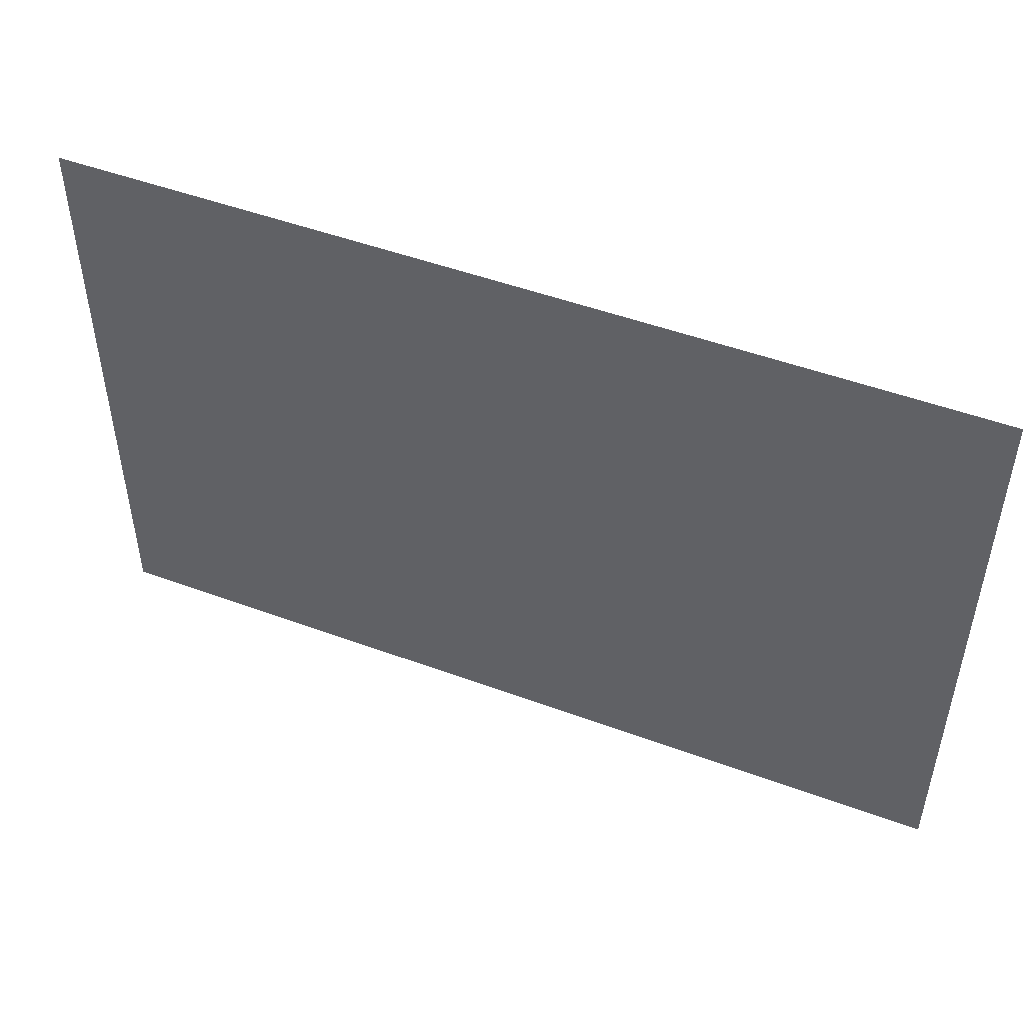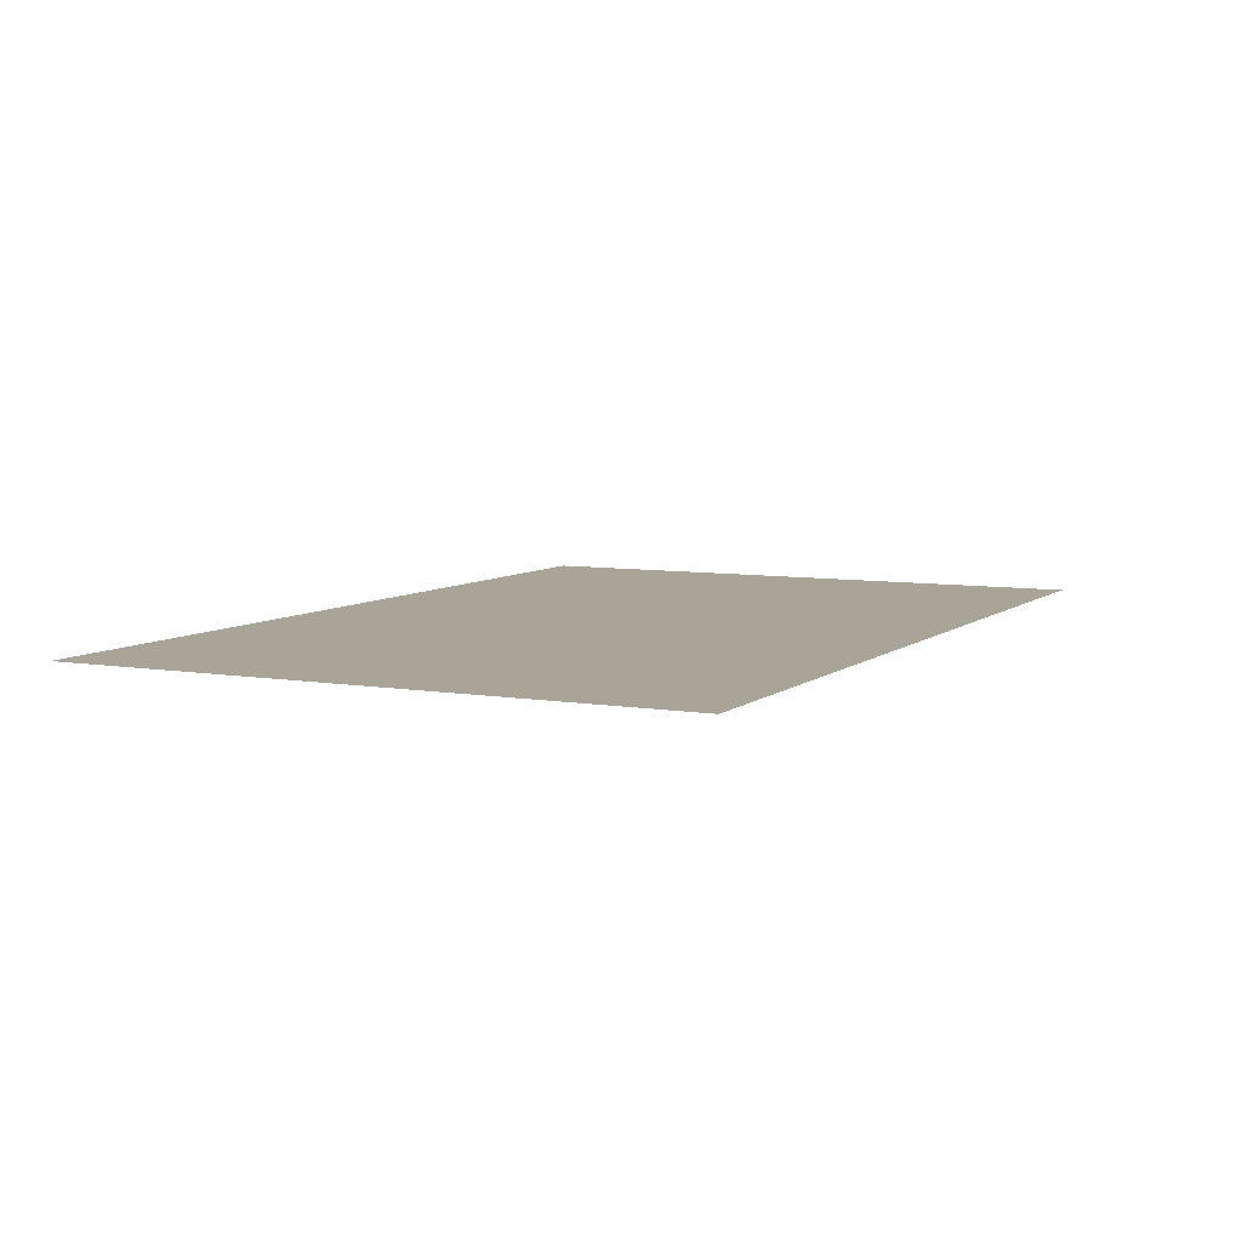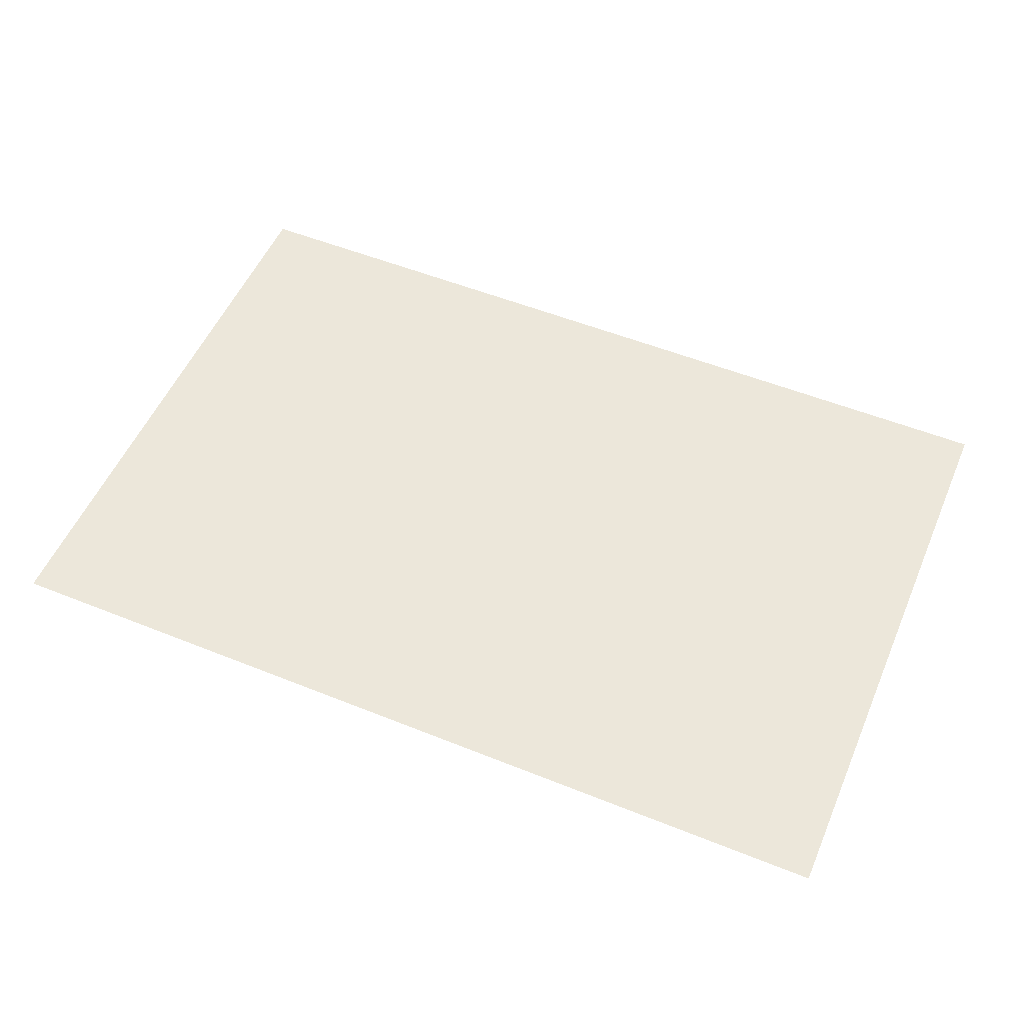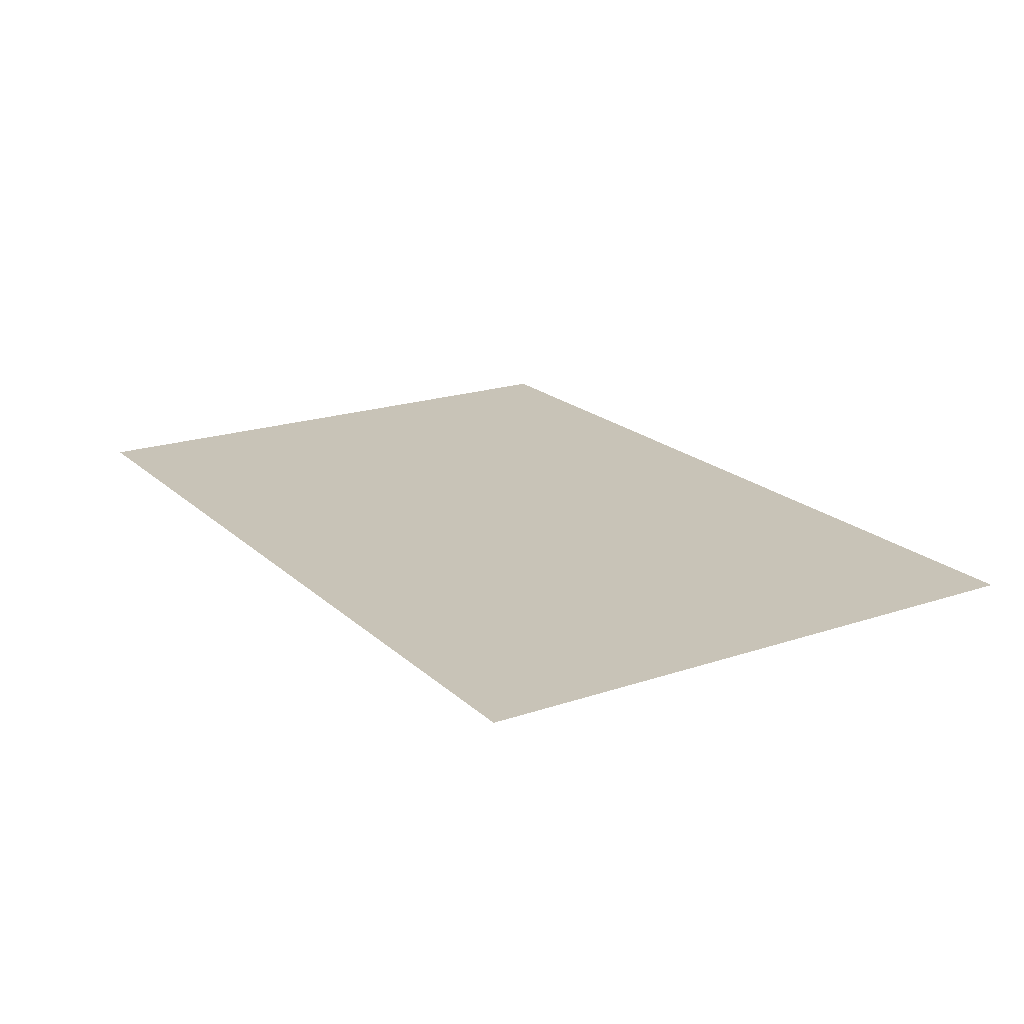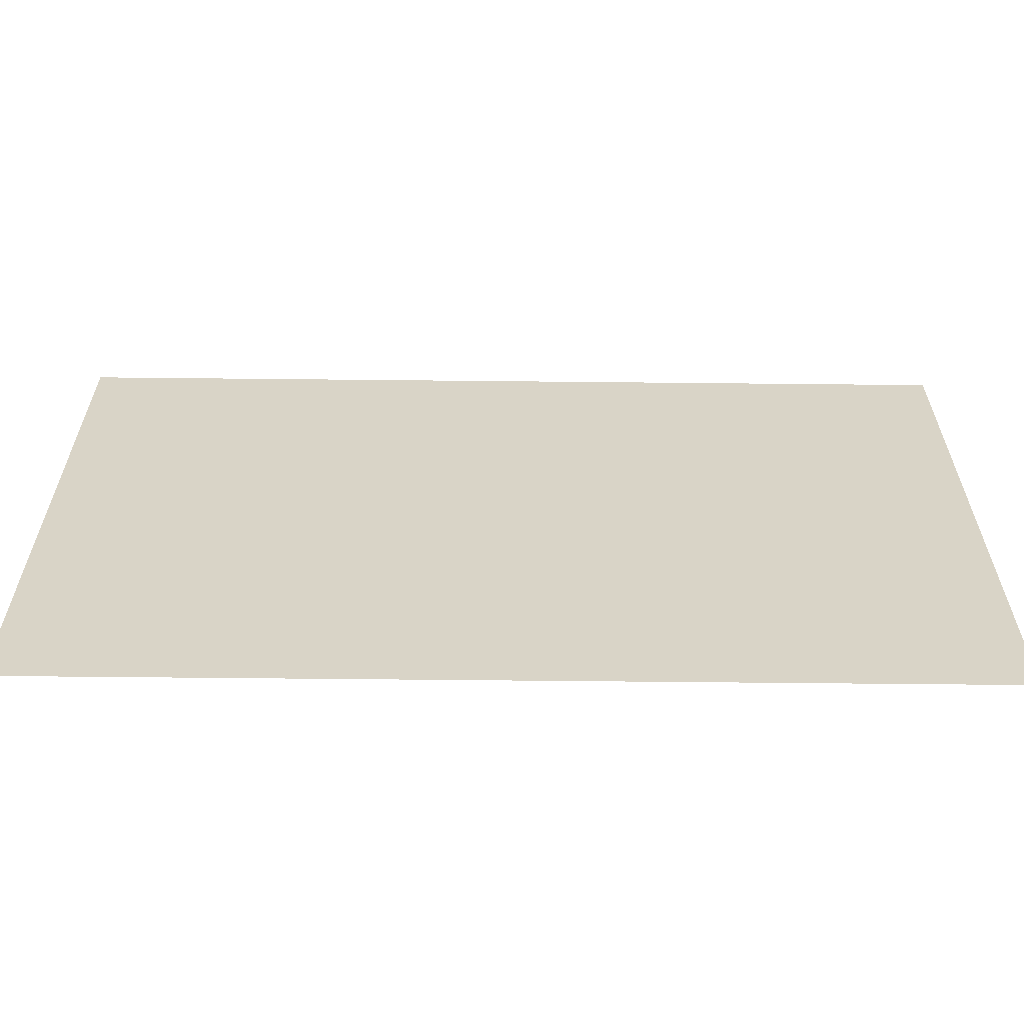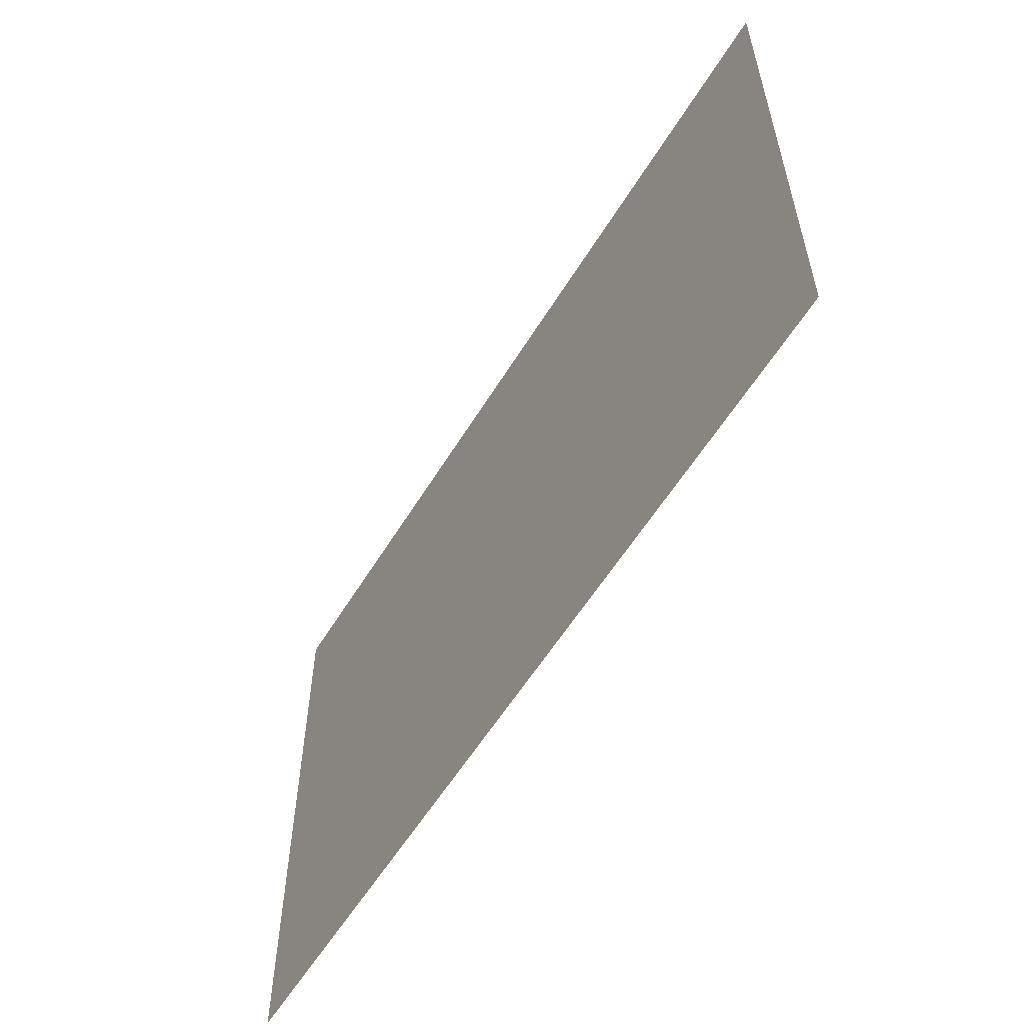
<metadata>
{"format":"obj","ext":"obj","renderer":"f3d","projection":"perspective","resolution":1024,"background":"white","views":[{"elev":49.1,"azim":22.3,"up":"+Z"},{"elev":7.0,"azim":-63.6,"up":"+Y"},{"elev":53.7,"azim":23.2,"up":"+Y"},{"elev":19.7,"azim":-122.0,"up":"+Y"},{"elev":-61.5,"azim":-0.6,"up":"+Z"},{"elev":-57.4,"azim":-121.1,"up":"+Z"}]}
</metadata>
<code>
o Plane
v -23.13 -0.6577 15.41
v 23.13 -0.6577 15.41
v -23.13 -0.6577 -15.41
v 23.13 -0.6577 -15.41
f 2 3 1
f 2 4 3

</code>
